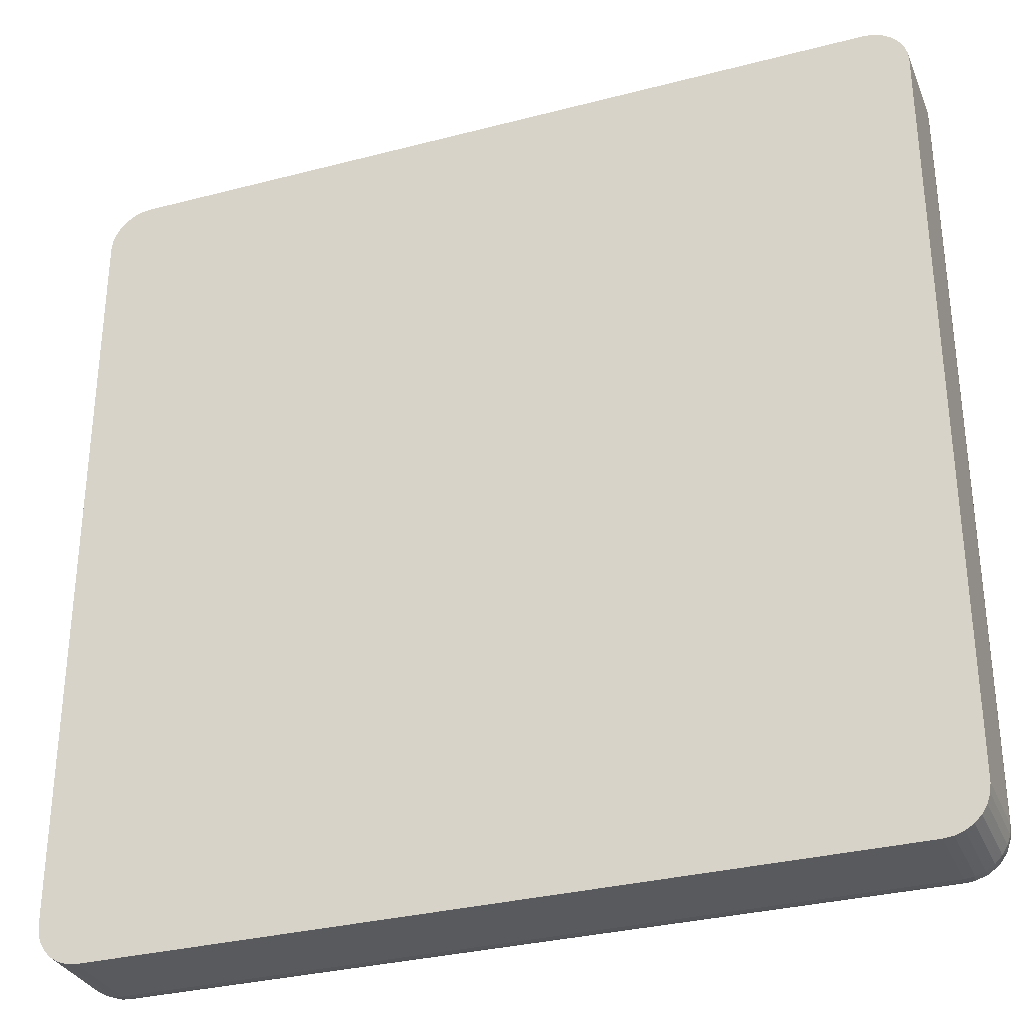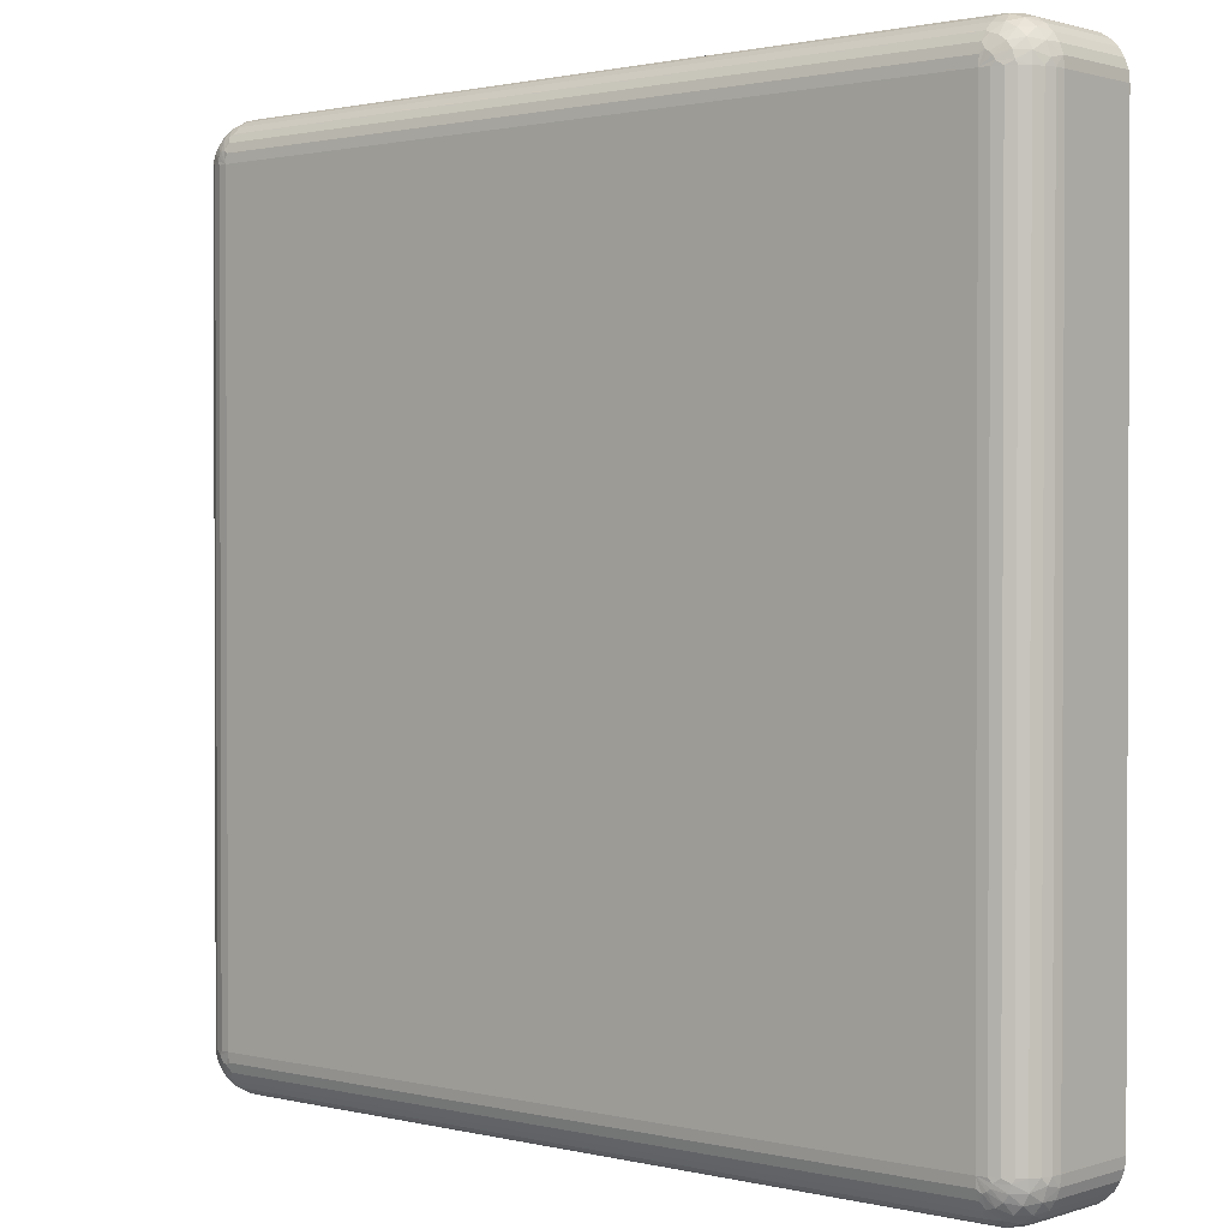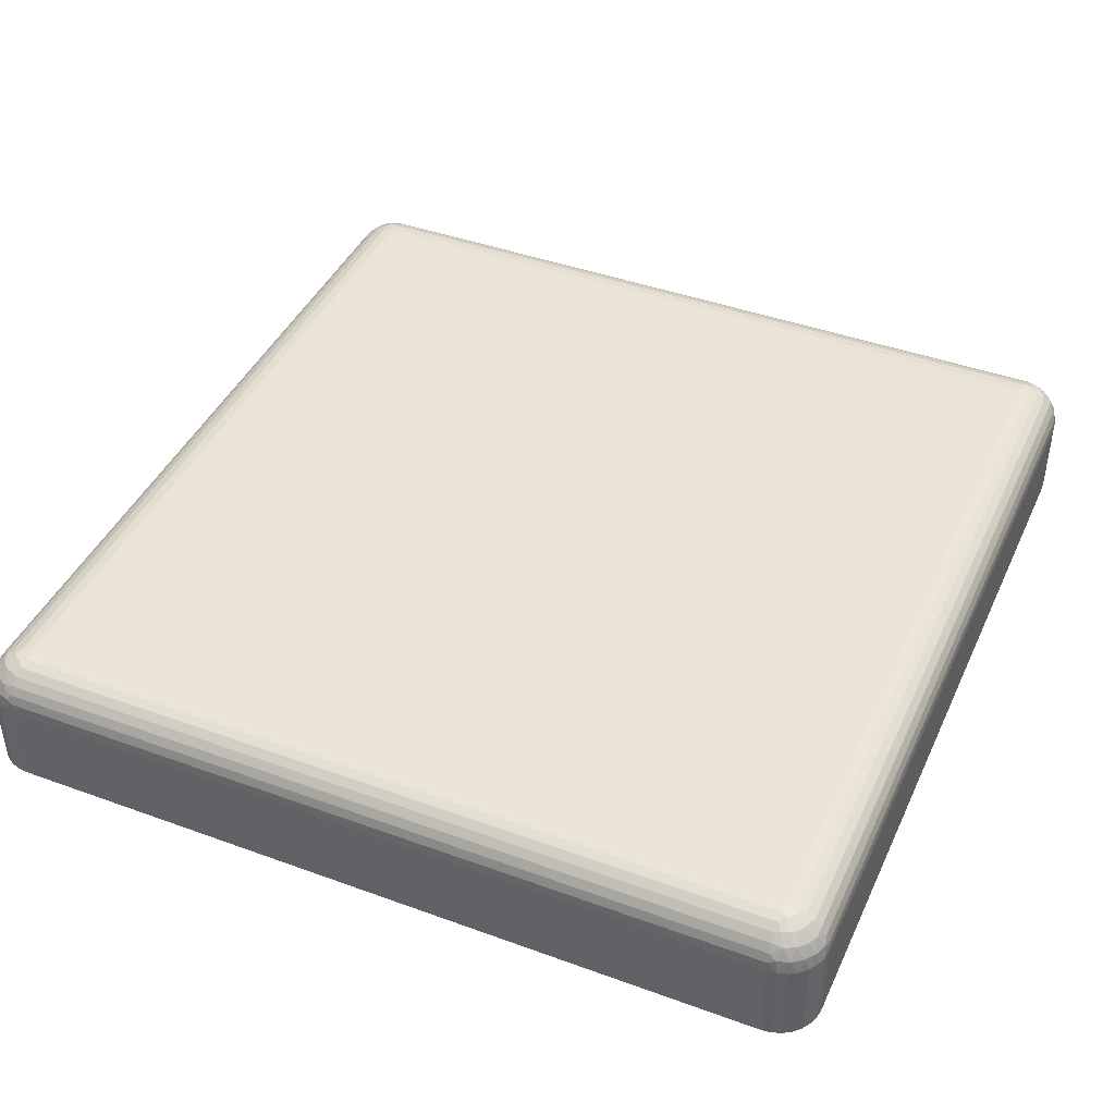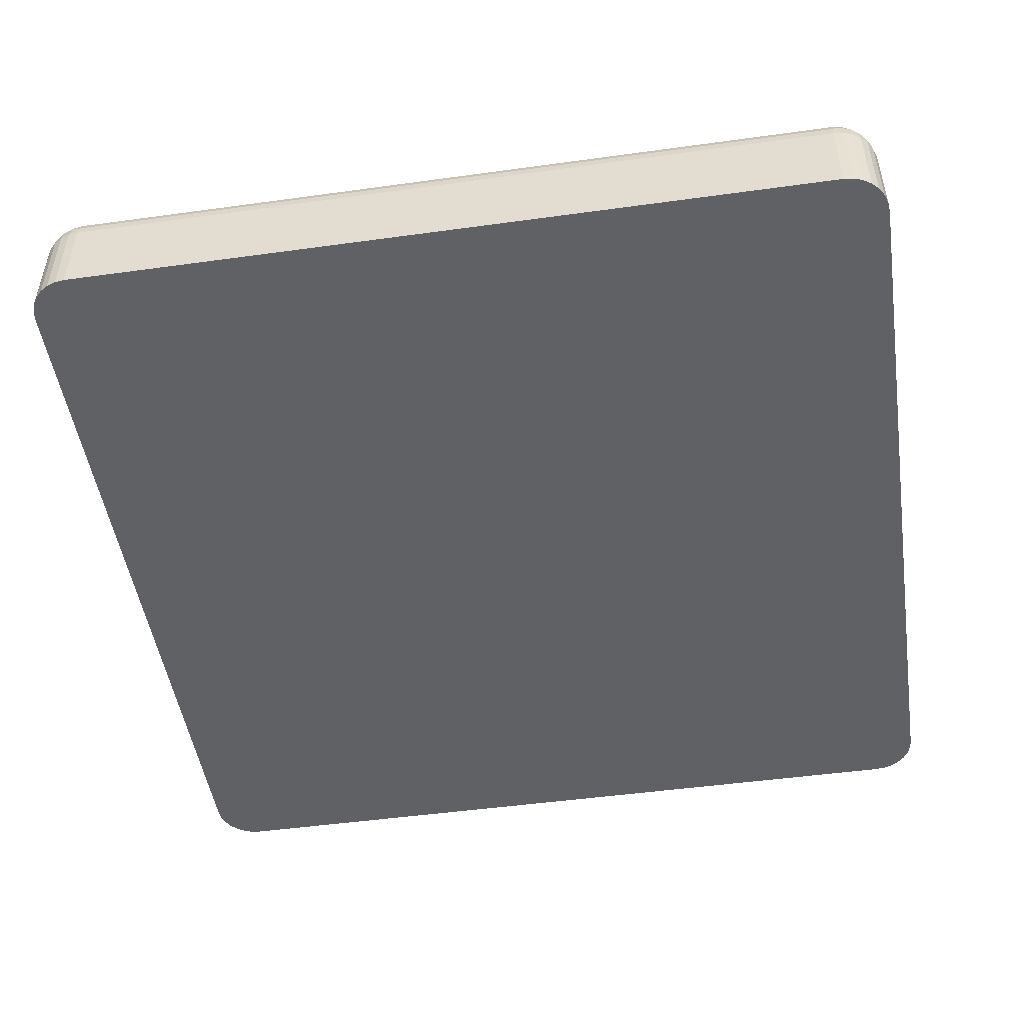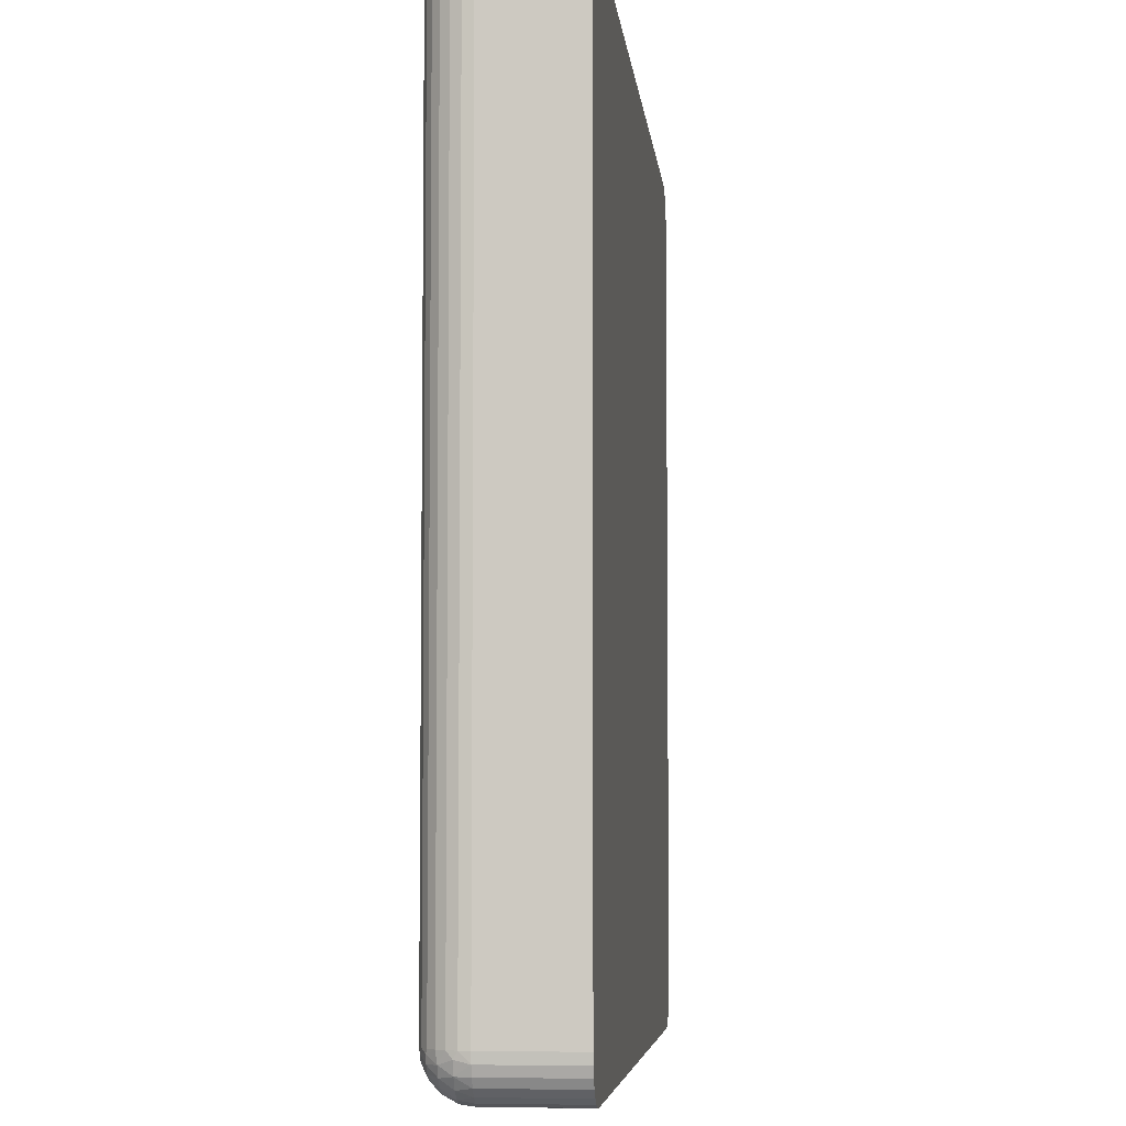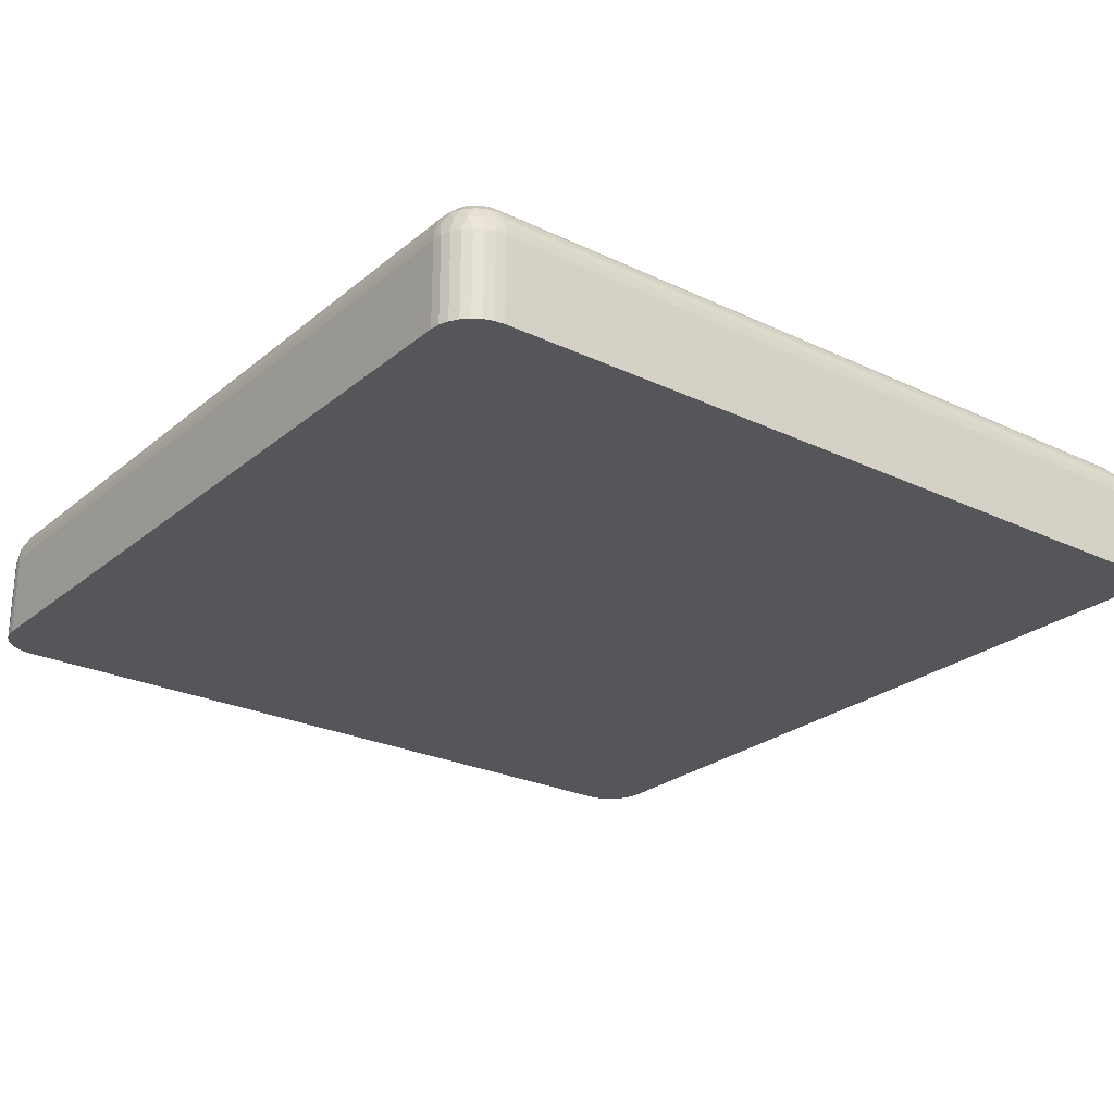
<metadata>
{"format":"obj","ext":"obj","renderer":"f3d","projection":"perspective","resolution":1024,"background":"white","views":[{"elev":-31.8,"azim":20.2,"up":"+Z"},{"elev":1.2,"azim":-138.9,"up":"+Z"},{"elev":42.6,"azim":113.5,"up":"+Y"},{"elev":-49.1,"azim":8.7,"up":"+Y"},{"elev":-5.6,"azim":-84.3,"up":"+Z"},{"elev":-25.2,"azim":-127.5,"up":"+Y"}]}
</metadata>
<code>
v -9 -10 0
v 9.162 -10 0
v -9 -8 0
v 9.162 -8 0
v -10 -10 -1
v -9.975 -10 -0.7775
v -10 -8 -1
v -9.975 -8 -0.7775
v -9.901 -10 -0.5661
v -9.901 -8 -0.5661
v -9.782 -10 -0.3765
v -9.782 -8 -0.3765
v -9.623 -10 -0.2182
v -9.623 -8 -0.2182
v -9.434 -10 -0.09903
v -9.434 -8 -0.09903
v -9.223 -10 -0.02507
v -9.223 -8 -0.02507
v 9.162 -7.777 -0.02507
v -9 -7.777 -0.02507
v 9.162 -7.566 -0.09903
v -9 -7.566 -0.09903
v -9 -7.377 -0.2182
v 9.162 -7.377 -0.2182
v 9.162 -7.218 -0.3765
v -9 -7.218 -0.3765
v -9 -7.099 -0.5661
v 9.162 -7.099 -0.5661
v -9 -7.025 -0.7775
v 9.162 -7.025 -0.7775
v 9.162 -7 -1
v -9 -7 -1
v 9.786 -10 -0.2182
v 9.385 -10 -0.02507
v 9.596 -10 -0.09903
v -9.782 -10 -19.55
v -9.623 -10 -19.71
v -9.901 -10 -19.36
v -9.975 -10 -19.15
v 10.06 -10 -0.5661
v 9.944 -10 -0.3765
v -9.223 -10 -19.91
v -9 -10 -19.93
v -9.434 -10 -19.83
v -10 -10 -18.93
v 10.16 -10 -1
v 10.14 -10 -0.7775
v 9.162 -10 -19.93
v 10.16 -10 -18.93
v 9.385 -10 -19.91
v 9.596 -10 -19.83
v 9.786 -10 -19.71
v 10.14 -10 -19.15
v 10.06 -10 -19.36
v 9.944 -10 -19.55
v 9.385 -8 -0.02507
v 9.596 -8 -0.09903
v 9.786 -8 -0.2182
v 9.944 -8 -0.3765
v 10.06 -8 -0.5661
v 10.14 -8 -0.7775
v 10.16 -8 -1
v -10 -8 -18.93
v -9.975 -7.777 -1
v -9.939 -7.691 -0.8512
v -9.901 -7.566 -1
v -9.847 -7.691 -0.5682
v -9.672 -7.691 -0.3275
v -9.769 -7.412 -0.75
v -9.782 -7.377 -1
v -9.432 -7.691 -0.1526
v -9.655 -7.412 -0.5245
v -9.581 -7.191 -0.9081
v -9.623 -7.218 -1
v -9.434 -7.099 -1
v -9.149 -7.691 -0.06065
v -9.476 -7.412 -0.3455
v -9.524 -7.191 -0.7332
v -9.25 -7.412 -0.2306
v -9.416 -7.191 -0.5844
v -9.294 -7.049 -0.9045
v -9.223 -7.025 -1
v -9.267 -7.191 -0.4763
v -9.25 -7.049 -0.8184
v -9.092 -7.191 -0.4195
v -9.182 -7.049 -0.75
v -9.095 -7.049 -0.7061
v -9 -7 -18.93
v 9.162 -7 -18.93
v 10.14 -7.777 -1
v 9.311 -7.691 -0.06065
v 9.594 -7.691 -0.1526
v 9.835 -7.691 -0.3275
v 9.412 -7.412 -0.2306
v 10.01 -7.691 -0.5682
v 9.638 -7.412 -0.3455
v 9.254 -7.191 -0.4195
v 10.1 -7.691 -0.8512
v 10.06 -7.566 -1
v 9.817 -7.412 -0.5245
v 9.429 -7.191 -0.4763
v 9.932 -7.412 -0.75
v 9.944 -7.377 -1
v 9.578 -7.191 -0.5844
v 9.258 -7.049 -0.7061
v 9.686 -7.191 -0.7332
v 9.344 -7.049 -0.75
v 9.743 -7.191 -0.9081
v 9.786 -7.218 -1
v 9.596 -7.099 -1
v 9.412 -7.049 -0.8184
v 9.456 -7.049 -0.9045
v 9.385 -7.025 -1
v 10.16 -8 -18.93
v 10.14 -8 -19.15
v 10.06 -8 -19.36
v 9.944 -8 -19.55
v 9.786 -8 -19.71
v 9.596 -8 -19.83
v 9.385 -8 -19.91
v 9.162 -8 -19.93
v -9 -8 -19.93
v -9.223 -8 -19.91
v -9.434 -8 -19.83
v -9.623 -8 -19.71
v -9.782 -8 -19.55
v -9.901 -8 -19.36
v -9.975 -8 -19.15
v -9.975 -7.777 -18.93
v -9.901 -7.566 -18.93
v -9.782 -7.377 -18.93
v -9.623 -7.218 -18.93
v -9.434 -7.099 -18.93
v -9.223 -7.025 -18.93
v -9 -7 -18.93
v 10.14 -7.777 -18.93
v 10.06 -7.566 -18.93
v 9.944 -7.377 -18.93
v 9.786 -7.218 -18.93
v 9.596 -7.099 -18.93
v 9.385 -7.025 -18.93
v 9.162 -7 -18.93
v -9 -7.777 -19.91
v 9.162 -7.777 -19.91
v -9 -7.566 -19.83
v 9.162 -7.566 -19.83
v 9.162 -7.377 -19.71
v -9 -7.377 -19.71
v -9 -7.218 -19.55
v 9.162 -7.218 -19.55
v 9.162 -7.099 -19.36
v -9 -7.099 -19.36
v 9.162 -7.025 -19.15
v -9 -7.025 -19.15
v 10.1 -7.691 -19.08
v 10.01 -7.691 -19.36
v 9.835 -7.691 -19.6
v 9.932 -7.412 -19.18
v 9.594 -7.691 -19.78
v 9.817 -7.412 -19.41
v 9.743 -7.191 -19.02
v 9.311 -7.691 -19.87
v 9.638 -7.412 -19.58
v 9.686 -7.191 -19.2
v 9.412 -7.412 -19.7
v 9.578 -7.191 -19.35
v 9.456 -7.049 -19.03
v 9.429 -7.191 -19.45
v 9.412 -7.049 -19.11
v 9.254 -7.191 -19.51
v 9.344 -7.049 -19.18
v 9.258 -7.049 -19.22
v -9.149 -7.691 -19.87
v -9.432 -7.691 -19.78
v -9.672 -7.691 -19.6
v -9.25 -7.412 -19.7
v -9.847 -7.691 -19.36
v -9.476 -7.412 -19.58
v -9.092 -7.191 -19.51
v -9.939 -7.691 -19.08
v -9.655 -7.412 -19.41
v -9.267 -7.191 -19.45
v -9.769 -7.412 -19.18
v -9.416 -7.191 -19.35
v -9.095 -7.049 -19.22
v -9.524 -7.191 -19.2
v -9.182 -7.049 -19.18
v -9.581 -7.191 -19.02
v -9.25 -7.049 -19.11
v -9.294 -7.049 -19.03
f 1 2 3
f 3 2 4
f 5 6 7
f 7 6 8
f 8 9 10
f 6 9 8
f 10 11 12
f 9 11 10
f 12 13 14
f 11 13 12
f 14 15 16
f 13 15 14
f 16 17 18
f 15 17 16
f 18 1 3
f 17 1 18
f 3 19 20
f 4 19 3
f 20 21 22
f 22 21 23
f 19 21 20
f 21 24 23
f 23 25 26
f 26 25 27
f 24 25 23
f 27 28 29
f 25 28 27
f 28 30 29
f 29 31 32
f 30 31 29
f 11 15 13
f 11 17 15
f 9 6 11
f 11 6 17
f 17 5 1
f 6 5 17
f 2 33 34
f 34 33 35
f 36 37 38
f 38 37 39
f 33 40 41
f 2 40 33
f 42 43 44
f 44 43 37
f 39 43 45
f 45 43 5
f 5 43 1
f 37 43 39
f 40 46 47
f 2 46 40
f 1 48 2
f 43 48 1
f 48 49 2
f 2 49 46
f 50 51 48
f 49 52 53
f 53 52 54
f 54 52 55
f 48 52 49
f 51 52 48
f 2 34 4
f 4 34 56
f 56 35 57
f 34 35 56
f 57 33 58
f 35 33 57
f 58 41 59
f 33 41 58
f 59 40 60
f 41 40 59
f 60 47 61
f 40 47 60
f 61 46 62
f 47 46 61
f 45 5 63
f 63 5 7
f 64 7 8
f 20 18 3
f 65 66 64
f 65 64 8
f 67 8 10
f 67 10 12
f 67 65 8
f 68 12 14
f 68 67 12
f 69 70 66
f 69 65 67
f 69 66 65
f 71 14 16
f 71 16 18
f 71 68 14
f 72 69 67
f 72 67 68
f 73 74 70
f 73 75 74
f 73 70 69
f 76 20 22
f 76 18 20
f 76 71 18
f 77 72 68
f 77 68 71
f 78 69 72
f 78 73 69
f 79 22 23
f 79 76 22
f 79 71 76
f 79 77 71
f 80 72 77
f 80 78 72
f 81 82 75
f 81 32 82
f 81 75 73
f 81 73 78
f 83 77 79
f 83 80 77
f 84 32 81
f 84 78 80
f 84 81 78
f 85 23 26
f 85 26 27
f 85 79 23
f 85 83 79
f 86 32 84
f 86 80 83
f 86 84 80
f 87 27 29
f 87 29 32
f 87 32 86
f 87 85 27
f 87 83 85
f 87 86 83
f 31 88 32
f 89 88 31
f 19 4 56
f 90 61 62
f 91 21 19
f 91 19 56
f 92 56 57
f 92 57 58
f 92 91 56
f 93 58 59
f 93 92 58
f 94 24 21
f 94 91 92
f 94 21 91
f 95 59 60
f 95 60 61
f 95 93 59
f 96 94 92
f 96 92 93
f 97 25 24
f 97 28 25
f 97 24 94
f 98 90 99
f 98 61 90
f 98 95 61
f 100 96 93
f 100 93 95
f 101 94 96
f 101 97 94
f 102 99 103
f 102 98 99
f 102 95 98
f 102 100 95
f 104 96 100
f 104 101 96
f 105 30 28
f 105 31 30
f 105 28 97
f 105 97 101
f 106 100 102
f 106 104 100
f 107 31 105
f 107 101 104
f 107 105 101
f 108 103 109
f 108 109 110
f 108 102 103
f 108 106 102
f 111 31 107
f 111 104 106
f 111 107 104
f 112 110 113
f 112 113 31
f 112 31 111
f 112 108 110
f 112 106 108
f 112 111 106
f 46 49 62
f 62 49 114
f 49 53 114
f 114 53 115
f 115 54 116
f 53 54 115
f 116 55 117
f 54 55 116
f 117 52 118
f 55 52 117
f 118 51 119
f 119 51 120
f 52 51 118
f 51 50 120
f 120 48 121
f 50 48 120
f 48 43 121
f 121 43 122
f 43 42 122
f 122 42 123
f 123 44 124
f 42 44 123
f 124 37 125
f 44 37 124
f 125 36 126
f 37 36 125
f 126 38 127
f 127 38 128
f 36 38 126
f 38 39 128
f 128 45 63
f 39 45 128
f 63 64 129
f 7 64 63
f 129 66 130
f 130 66 131
f 64 66 129
f 66 70 131
f 131 74 132
f 70 74 131
f 132 75 133
f 133 75 134
f 74 75 132
f 75 82 134
f 134 32 135
f 82 32 134
f 62 136 90
f 114 136 62
f 90 137 99
f 99 137 103
f 136 137 90
f 137 138 103
f 103 139 109
f 138 139 103
f 109 140 110
f 110 140 113
f 139 140 109
f 140 141 113
f 113 142 31
f 141 142 113
f 121 143 144
f 122 143 121
f 144 145 146
f 146 145 147
f 143 145 144
f 145 148 147
f 147 149 150
f 150 149 151
f 148 149 147
f 151 152 153
f 149 152 151
f 152 154 153
f 153 135 142
f 154 135 153
f 136 114 115
f 144 120 121
f 155 137 136
f 155 136 115
f 156 115 116
f 156 116 117
f 156 155 115
f 157 117 118
f 157 156 117
f 158 138 137
f 158 155 156
f 158 137 155
f 159 118 119
f 159 119 120
f 159 157 118
f 160 158 156
f 160 156 157
f 161 139 138
f 161 140 139
f 161 138 158
f 162 144 146
f 162 120 144
f 162 159 120
f 163 160 157
f 163 157 159
f 164 158 160
f 164 161 158
f 165 146 147
f 165 162 146
f 165 159 162
f 165 163 159
f 166 160 163
f 166 164 160
f 167 141 140
f 167 142 141
f 167 140 161
f 167 161 164
f 168 163 165
f 168 166 163
f 169 142 167
f 169 164 166
f 169 167 164
f 170 147 150
f 170 150 151
f 170 165 147
f 170 168 165
f 171 142 169
f 171 166 168
f 171 169 166
f 172 151 153
f 172 153 142
f 172 142 171
f 172 170 151
f 172 168 170
f 172 171 168
f 143 122 123
f 129 128 63
f 173 145 143
f 173 143 123
f 174 123 124
f 174 124 125
f 174 173 123
f 175 125 126
f 175 174 125
f 176 148 145
f 176 173 174
f 176 145 173
f 177 126 127
f 177 127 128
f 177 175 126
f 178 176 174
f 178 174 175
f 179 149 148
f 179 152 149
f 179 148 176
f 180 129 130
f 180 128 129
f 180 177 128
f 181 178 175
f 181 175 177
f 182 176 178
f 182 179 176
f 183 130 131
f 183 180 130
f 183 177 180
f 183 181 177
f 184 178 181
f 184 182 178
f 185 154 152
f 185 135 154
f 185 152 179
f 185 179 182
f 186 181 183
f 186 184 181
f 187 135 185
f 187 182 184
f 187 185 182
f 188 131 132
f 188 132 133
f 188 183 131
f 188 186 183
f 189 135 187
f 189 184 186
f 189 187 184
f 190 133 134
f 190 134 135
f 190 135 189
f 190 188 133
f 190 186 188
f 190 189 186

</code>
